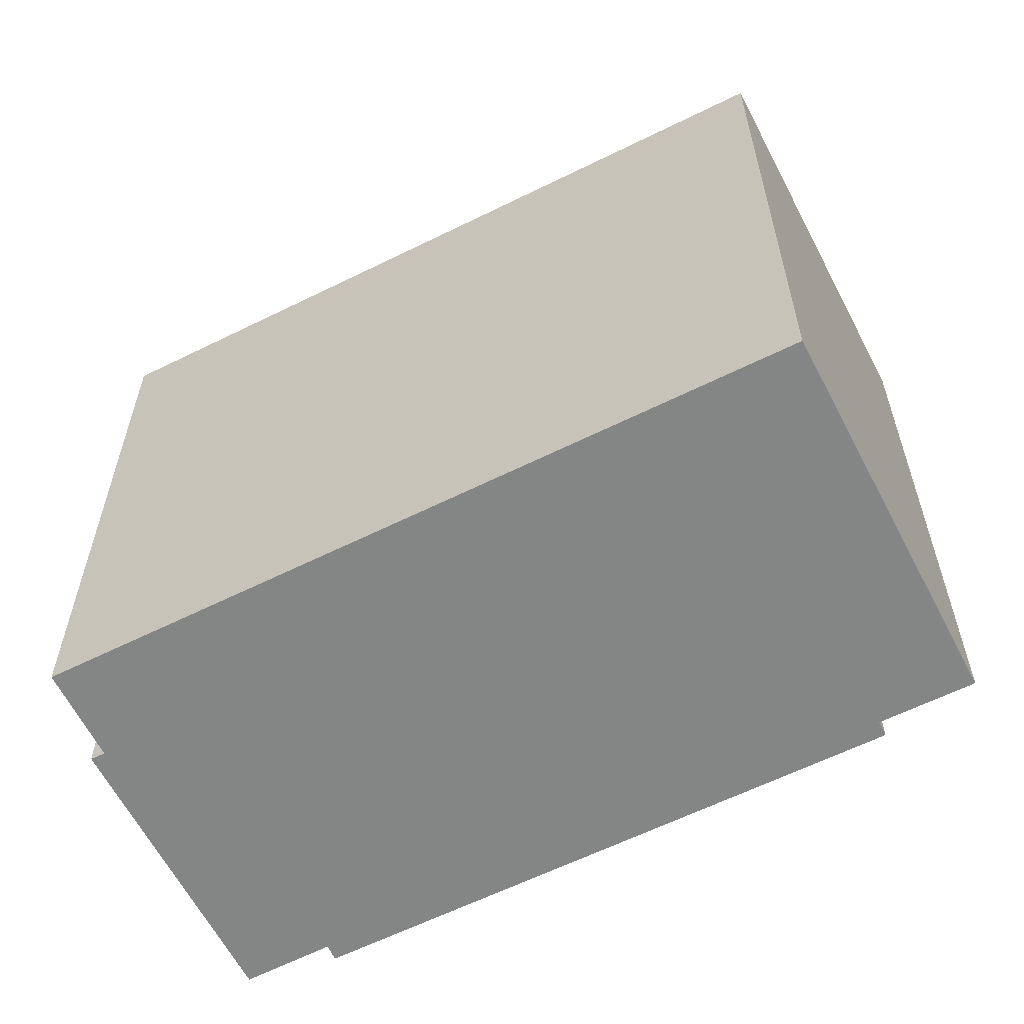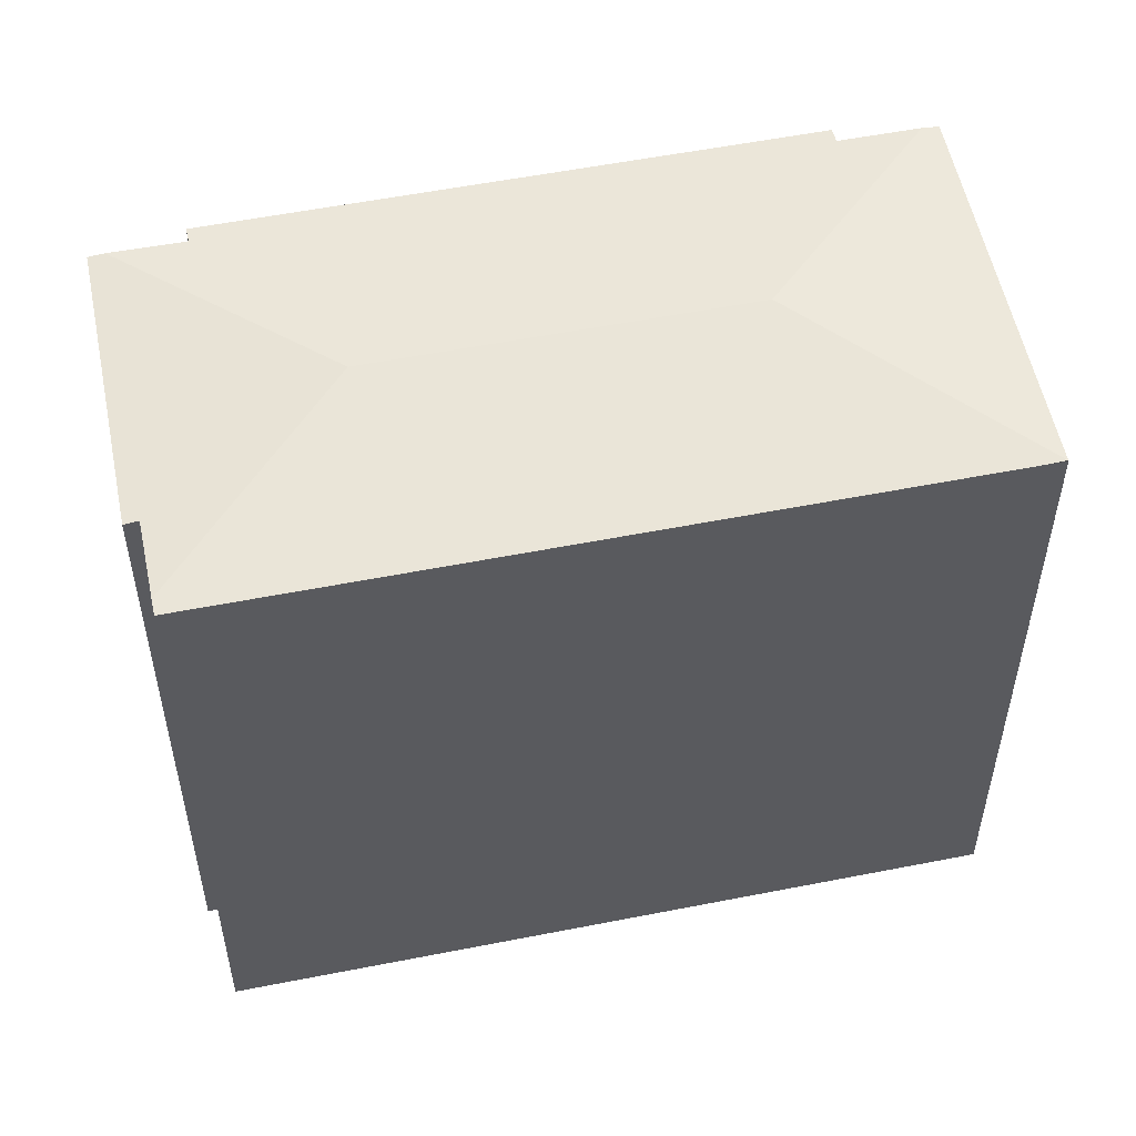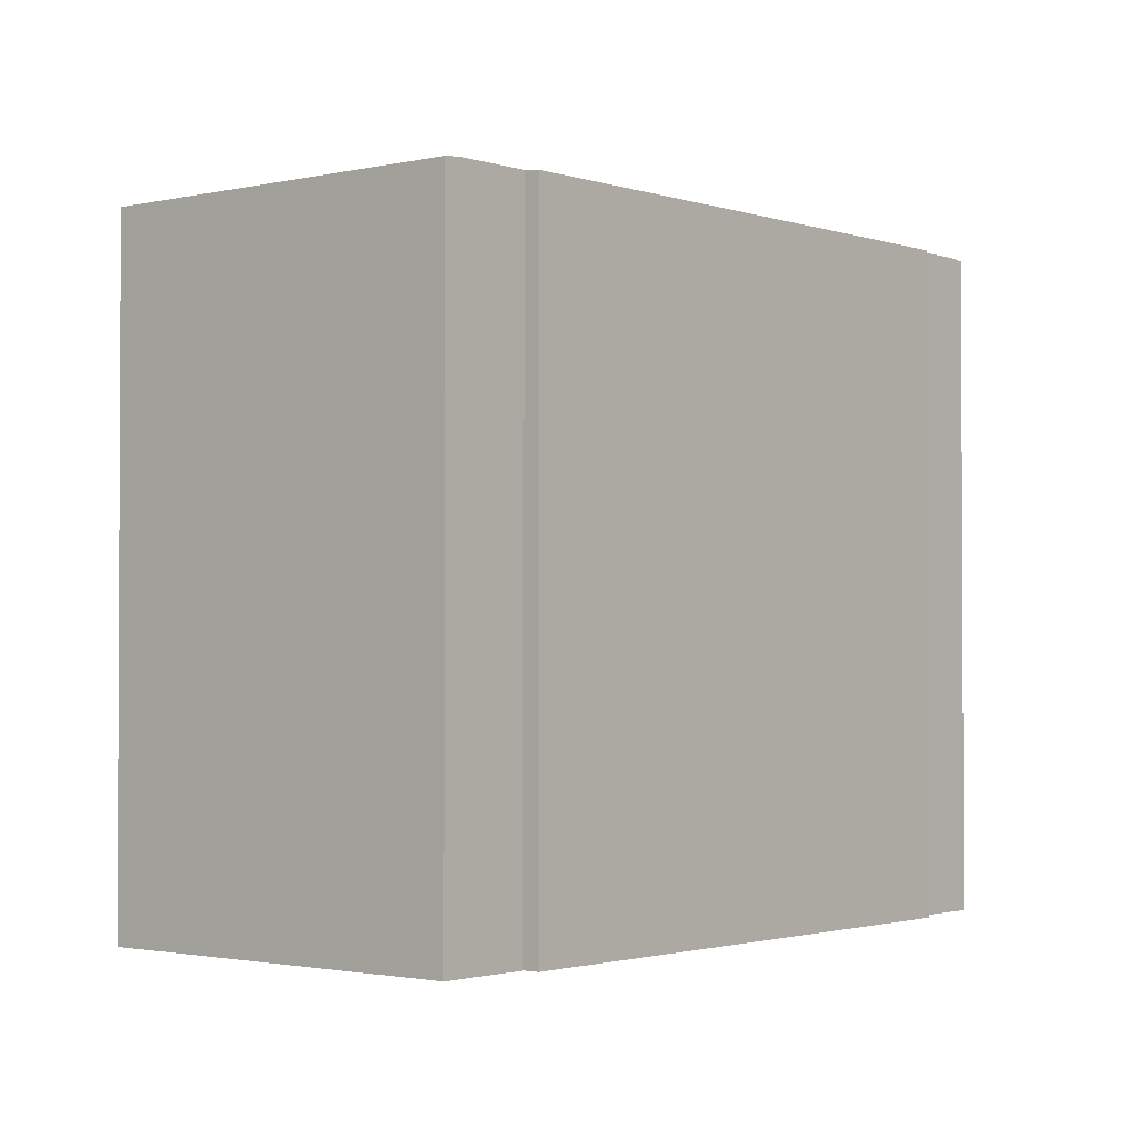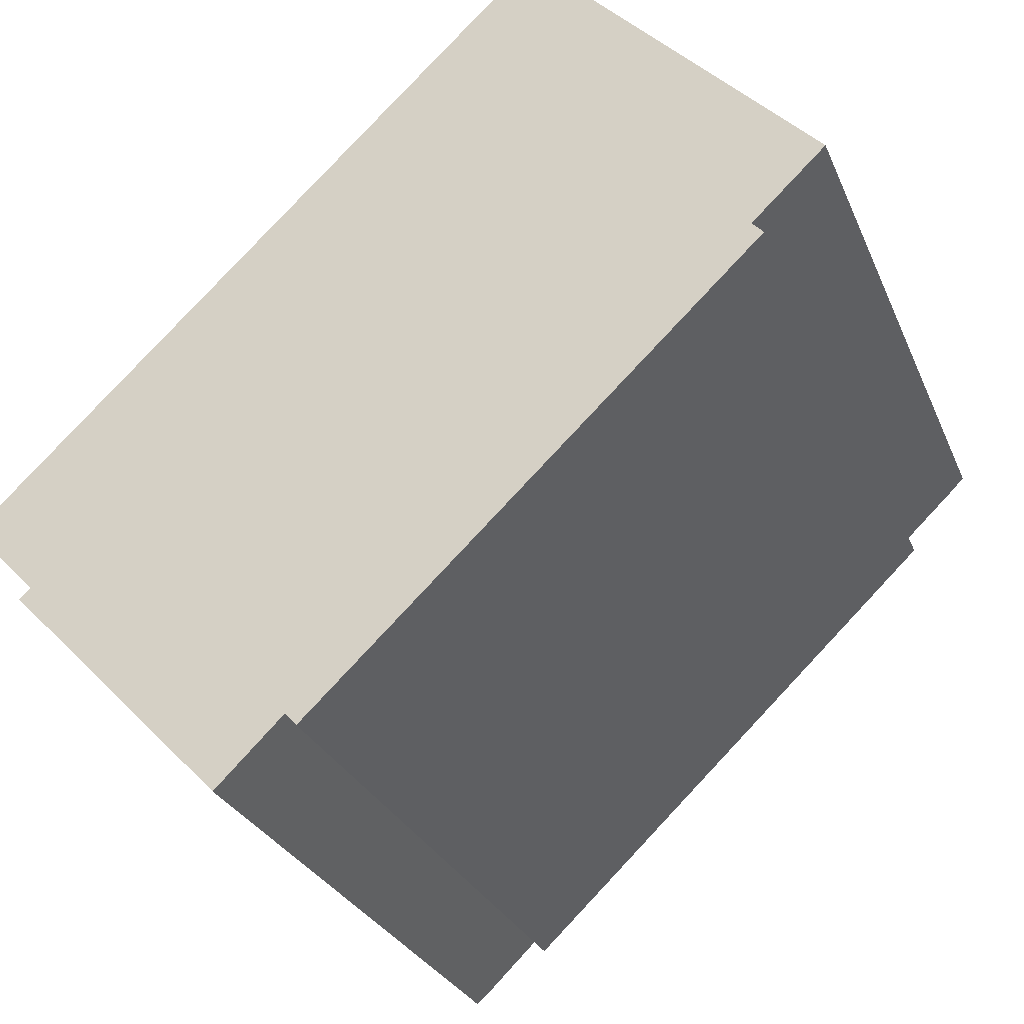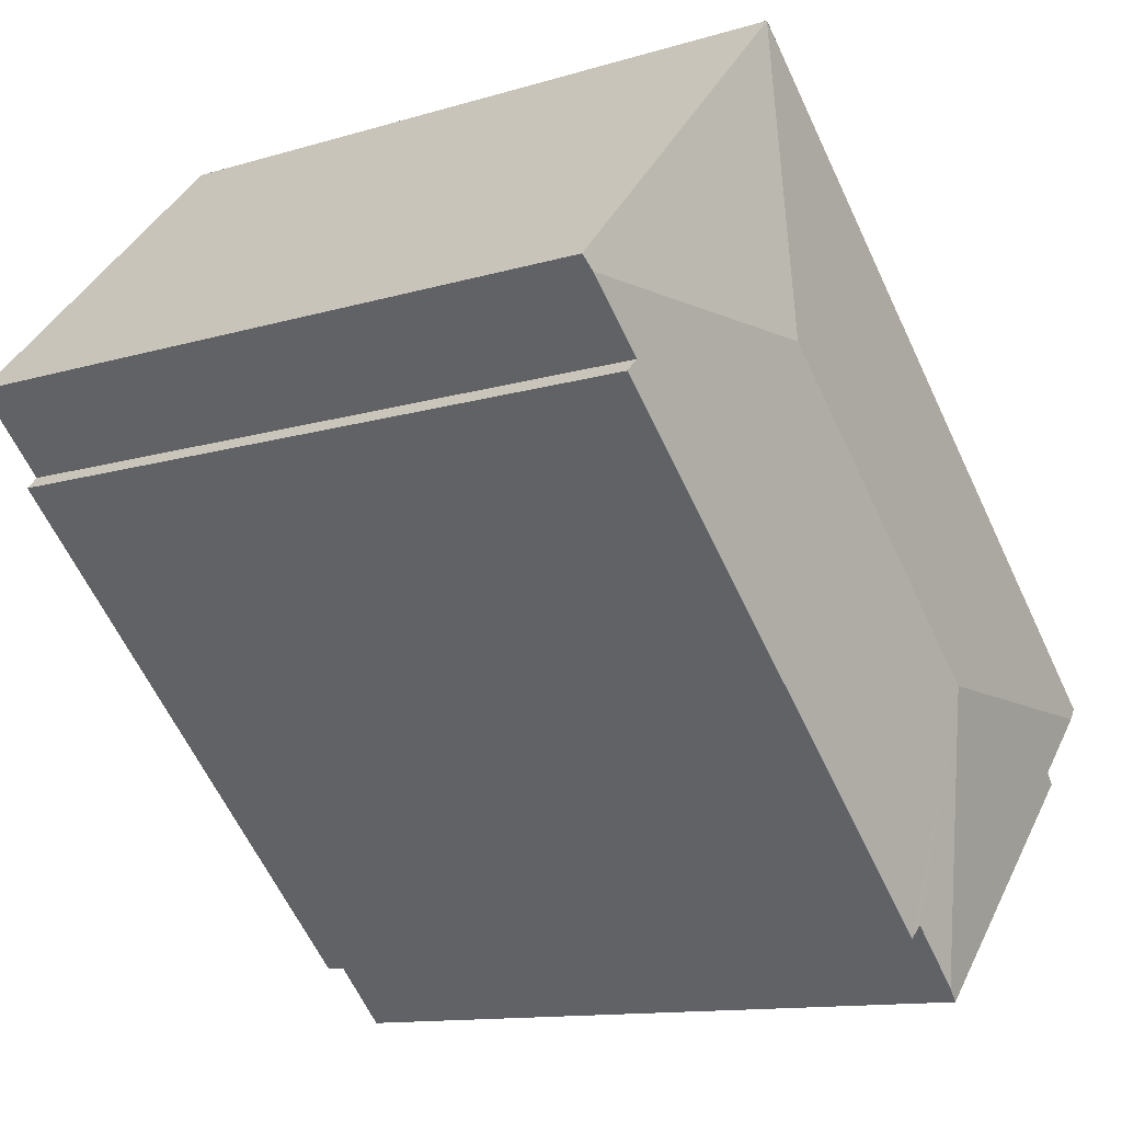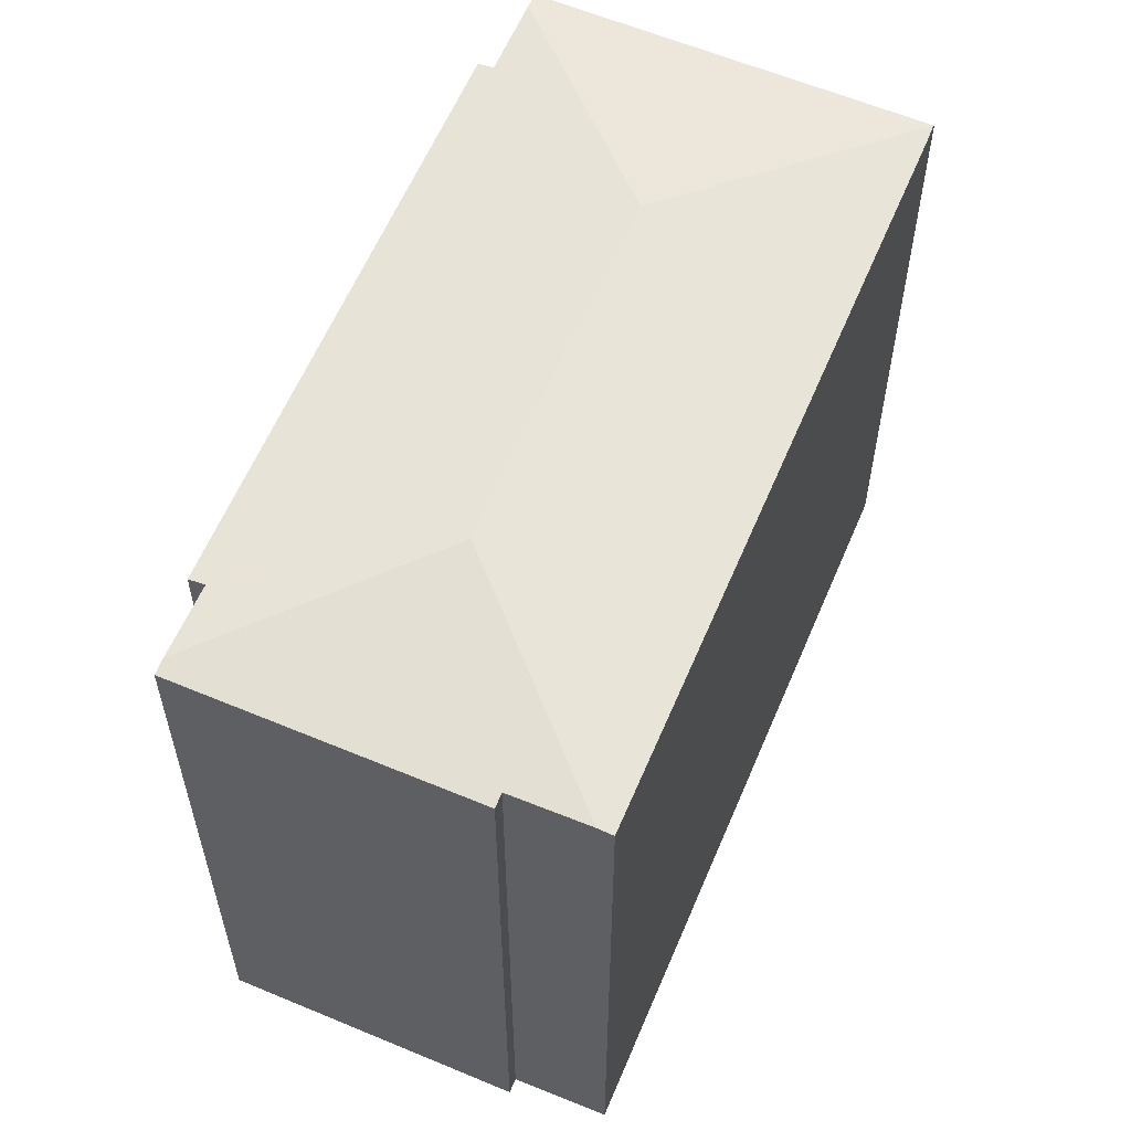
<metadata>
{"format":"obj","ext":"obj","renderer":"f3d","projection":"perspective","resolution":1024,"background":"white","views":[{"elev":-61.6,"azim":-16.8,"up":"+Y"},{"elev":54.4,"azim":-55.4,"up":"+Y"},{"elev":-1.7,"azim":86.2,"up":"+Y"},{"elev":-27.6,"azim":19.4,"up":"+Z"},{"elev":-12.1,"azim":125.8,"up":"+Z"},{"elev":59.8,"azim":-110.8,"up":"+Y"}]}
</metadata>
<code>
v  16.82 20.89 7.301
v  16.52 20.23 15.72
v  17.01 20.23 16.16
v  5.498 20.23 5.233
v  8.607 20.89 -0.526
v  5.237 20.23 4.985
v  3.367 20.23 3.206
v  0.327 20.28 -0.346
v  2.035 20.23 1.937
v  0 20.23 1.239e-15
v  25.08 20.28 7.122
v  25.43 20.23 7.488
v  25.45 20.23 7.473
v  23.28 20.28 5.415
v  23.61 20.23 5.056
v  10.4 20.23 -7.484
v  10.05 20.29 -7.108
v  8.43 20.28 -8.694
v  1.698 20.23 -2.429
v  8.078 20.23 -9.038
v  2.012 20.28 -2.129
v  1.689 20.23 -2.437
v  8.078 5.534e-16 -9.038
v  1.689 1.492e-16 -2.437
v  2.012 1.304e-16 -2.129
v  0 0 0
v  0.327 2.119e-17 -0.346
v  10.05 4.352e-16 -7.108
v  10.4 4.583e-16 -7.484
v  1.698 1.487e-16 -2.429
v  17 20.23 16.18
v  2.035 -1.186e-16 1.937
v  16.52 -9.629e-16 15.72
v  17 -9.906e-16 16.18
v  5.237 -3.052e-16 4.985
v  3.367 -1.963e-16 3.206
v  5.498 -3.204e-16 5.233
v  17.01 -9.898e-16 16.16
v  25.43 -4.585e-16 7.488
v  25.45 -4.576e-16 7.473
v  23.28 -3.316e-16 5.415
v  23.61 -3.096e-16 5.056
v  25.08 -4.361e-16 7.122
v  8.43 5.324e-16 -8.694
g defaultobject
f 1 2 3
f 2 1 4
f 4 1 5
f 4 5 6
f 6 5 7
f 7 5 8
f 7 8 9
f 9 8 10
f 11 12 13
f 12 11 3
f 3 11 1
f 14 1 11
f 1 14 15
f 1 15 16
f 1 16 5
f 5 16 17
f 18 5 17
f 19 18 20
f 18 19 5
f 5 19 21
f 5 21 8
f 19 20 22
f 23 22 20
f 22 23 24
f 25 8 21
f 8 25 10
f 10 25 26
f 26 25 27
f 16 28 17
f 28 16 29
f 22 30 19
f 30 22 24
f 19 25 21
f 25 19 30
f 26 9 10
f 9 26 7
f 7 26 6
f 6 26 4
f 4 26 2
f 2 26 31
f 31 26 32
f 31 32 33
f 31 33 34
f 33 32 35
f 35 32 36
f 33 35 37
f 31 38 3
f 38 31 34
f 38 12 3
f 12 38 39
f 39 13 12
f 13 39 40
f 41 15 14
f 15 41 42
f 13 14 11
f 14 13 40
f 14 40 41
f 41 40 43
f 15 29 16
f 29 15 42
f 28 18 17
f 18 28 20
f 20 28 23
f 23 28 44
f 26 28 32
f 28 26 44
f 44 26 27
f 44 27 25
f 44 25 30
f 44 30 24
f 44 24 23
f 33 38 34
f 38 33 39
f 39 33 37
f 39 37 40
f 40 37 43
f 43 37 41
f 41 37 42
f 42 37 29
f 29 37 35
f 29 35 36
f 29 36 32
f 29 32 28

</code>
